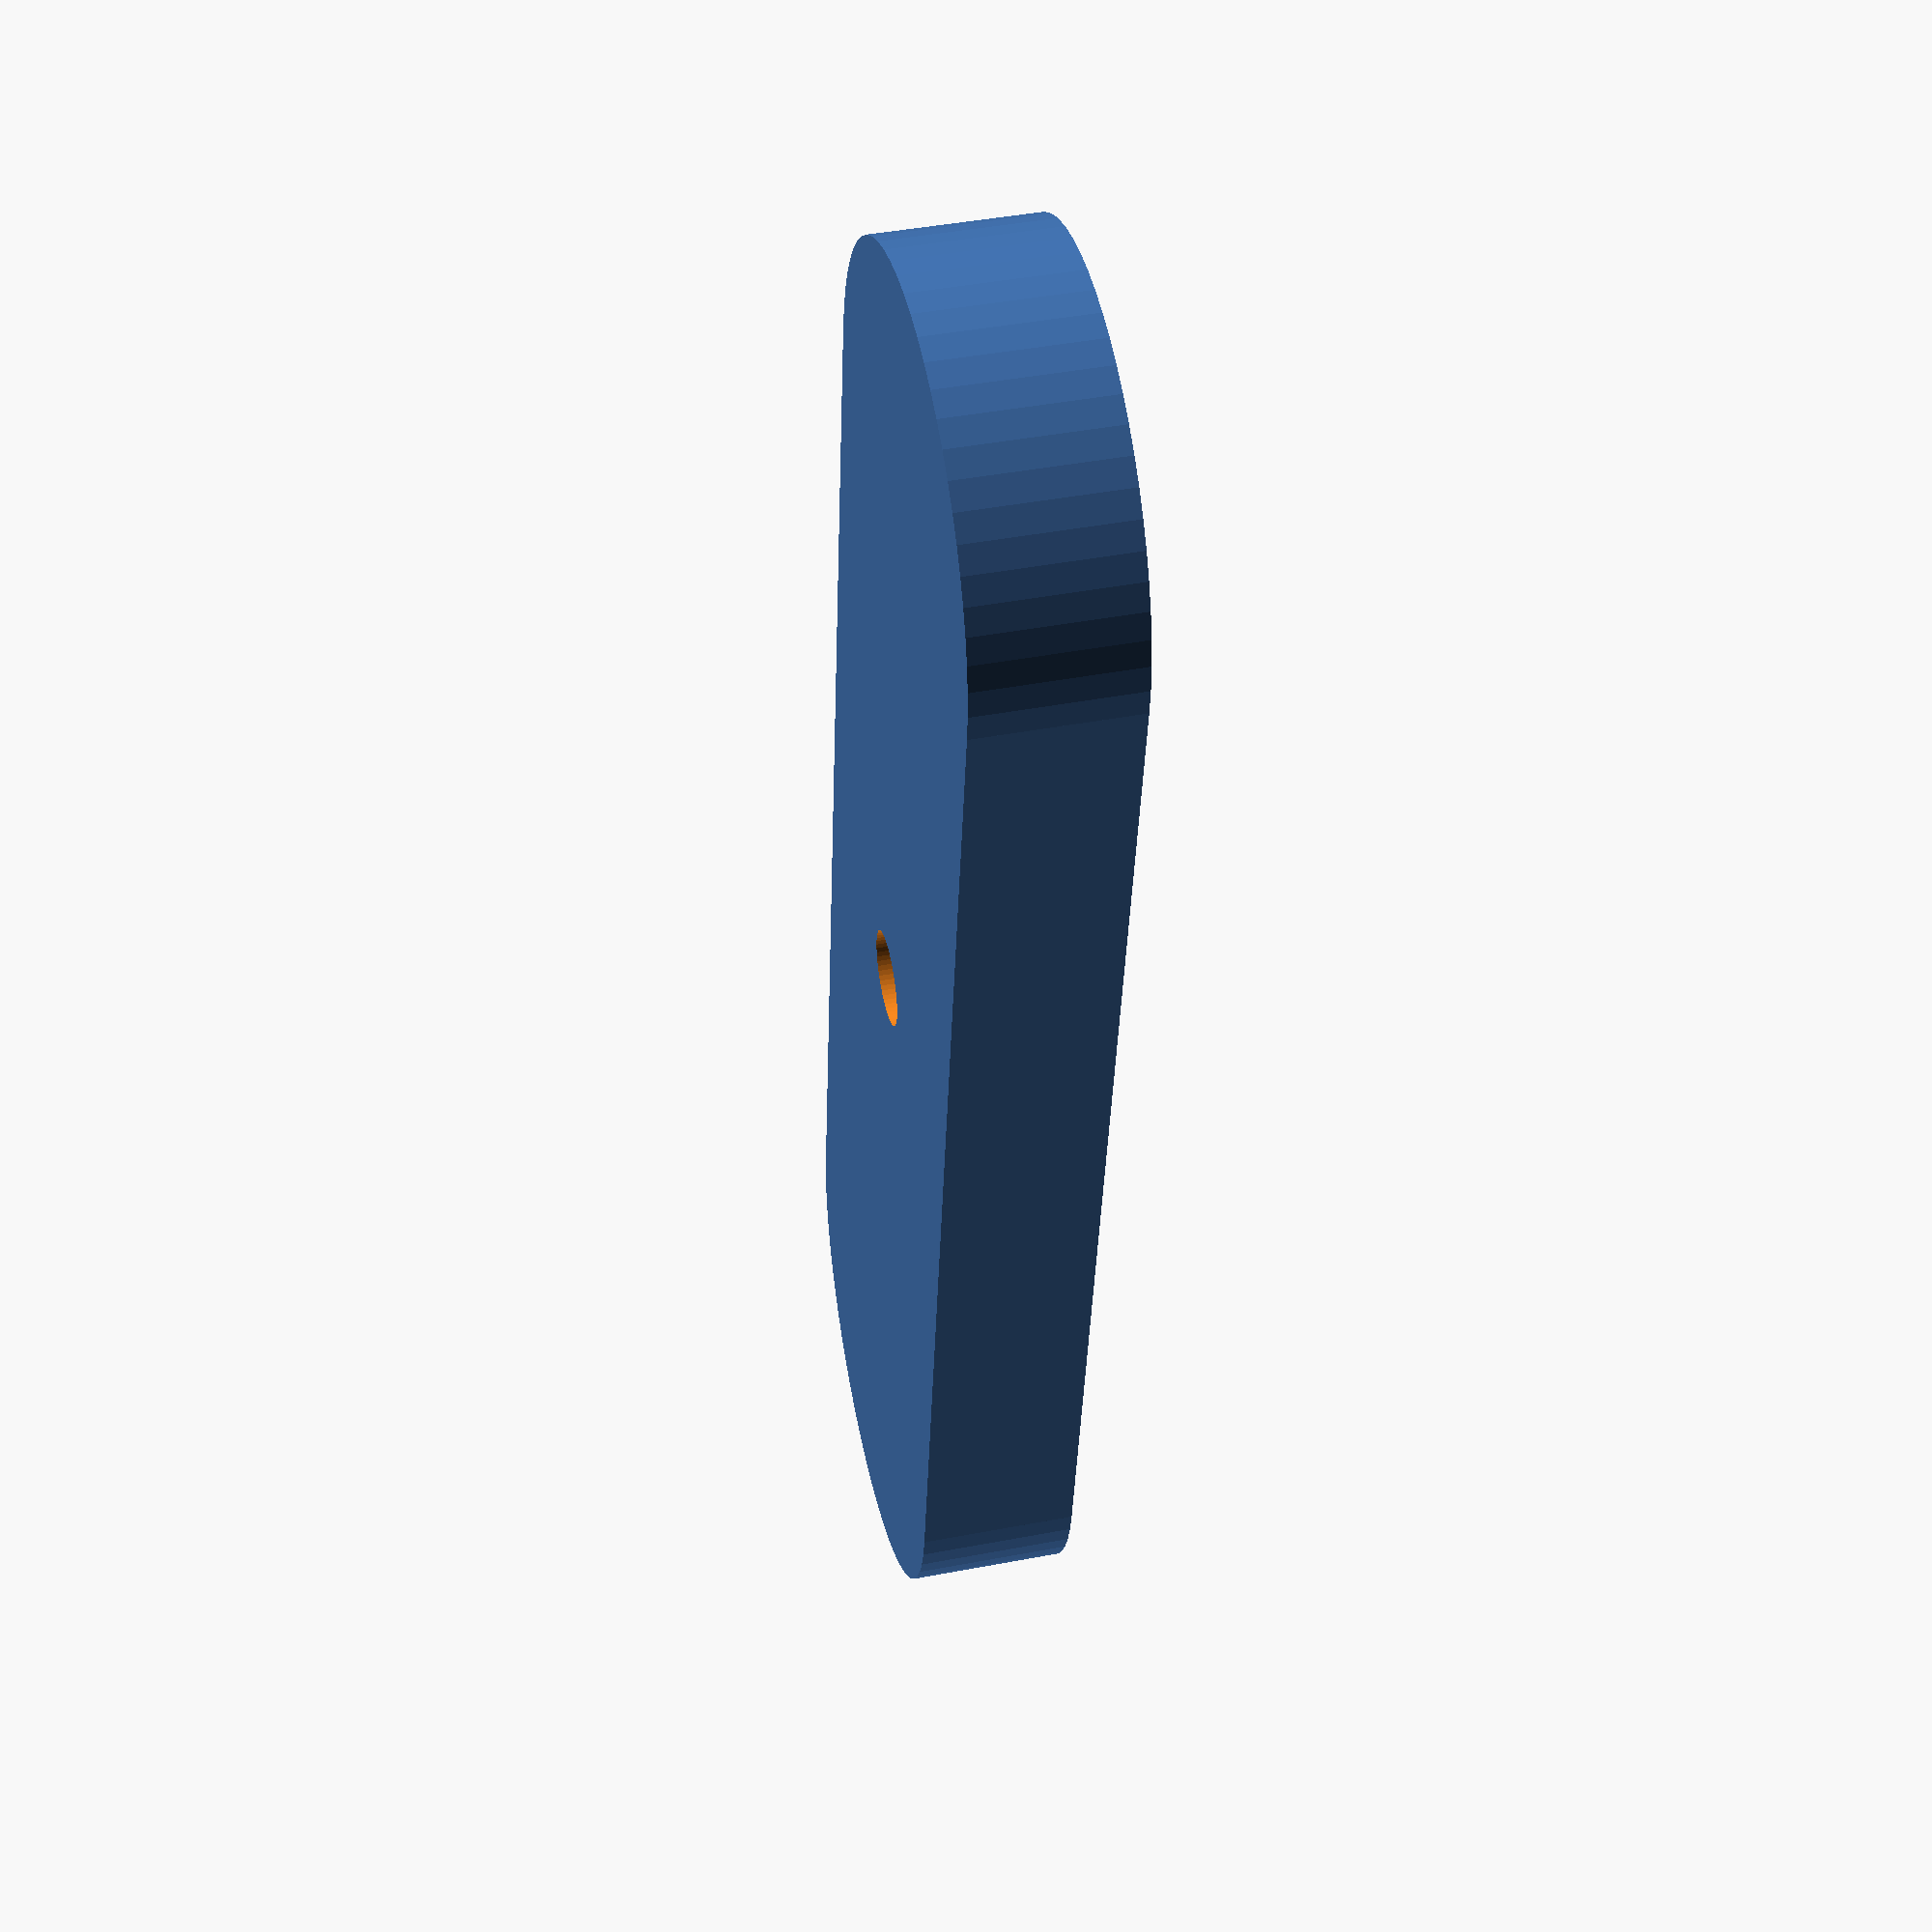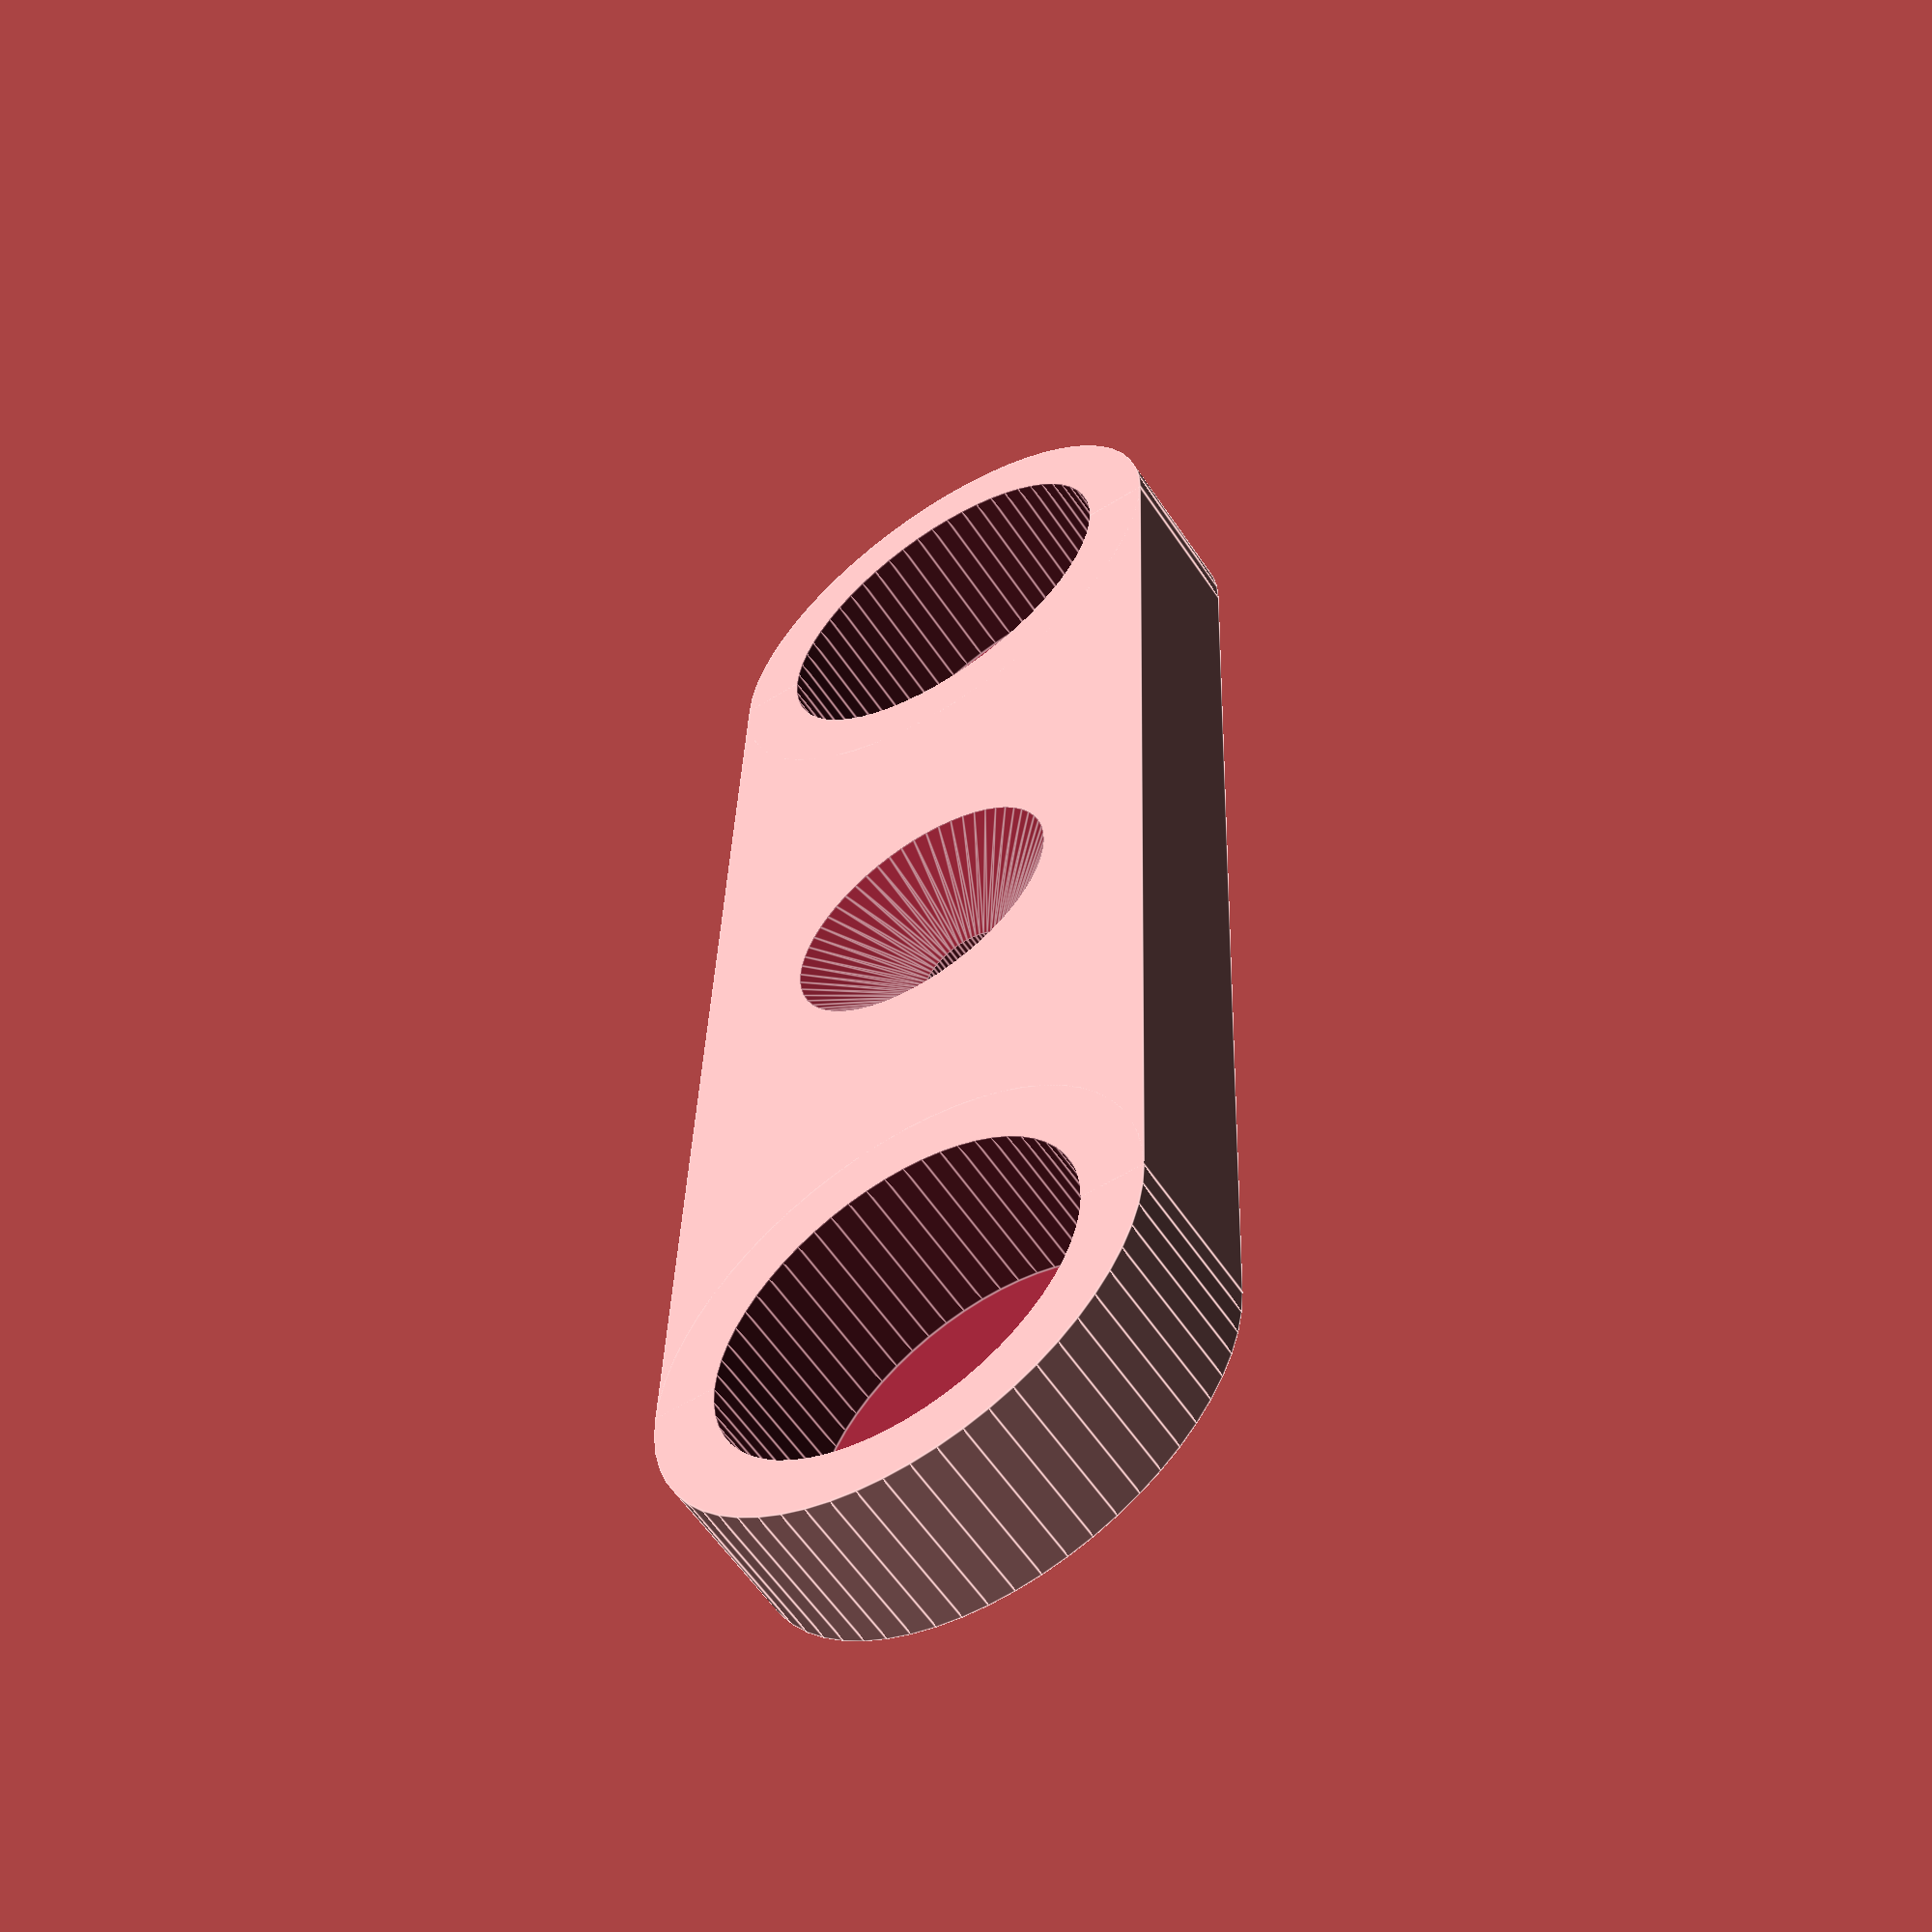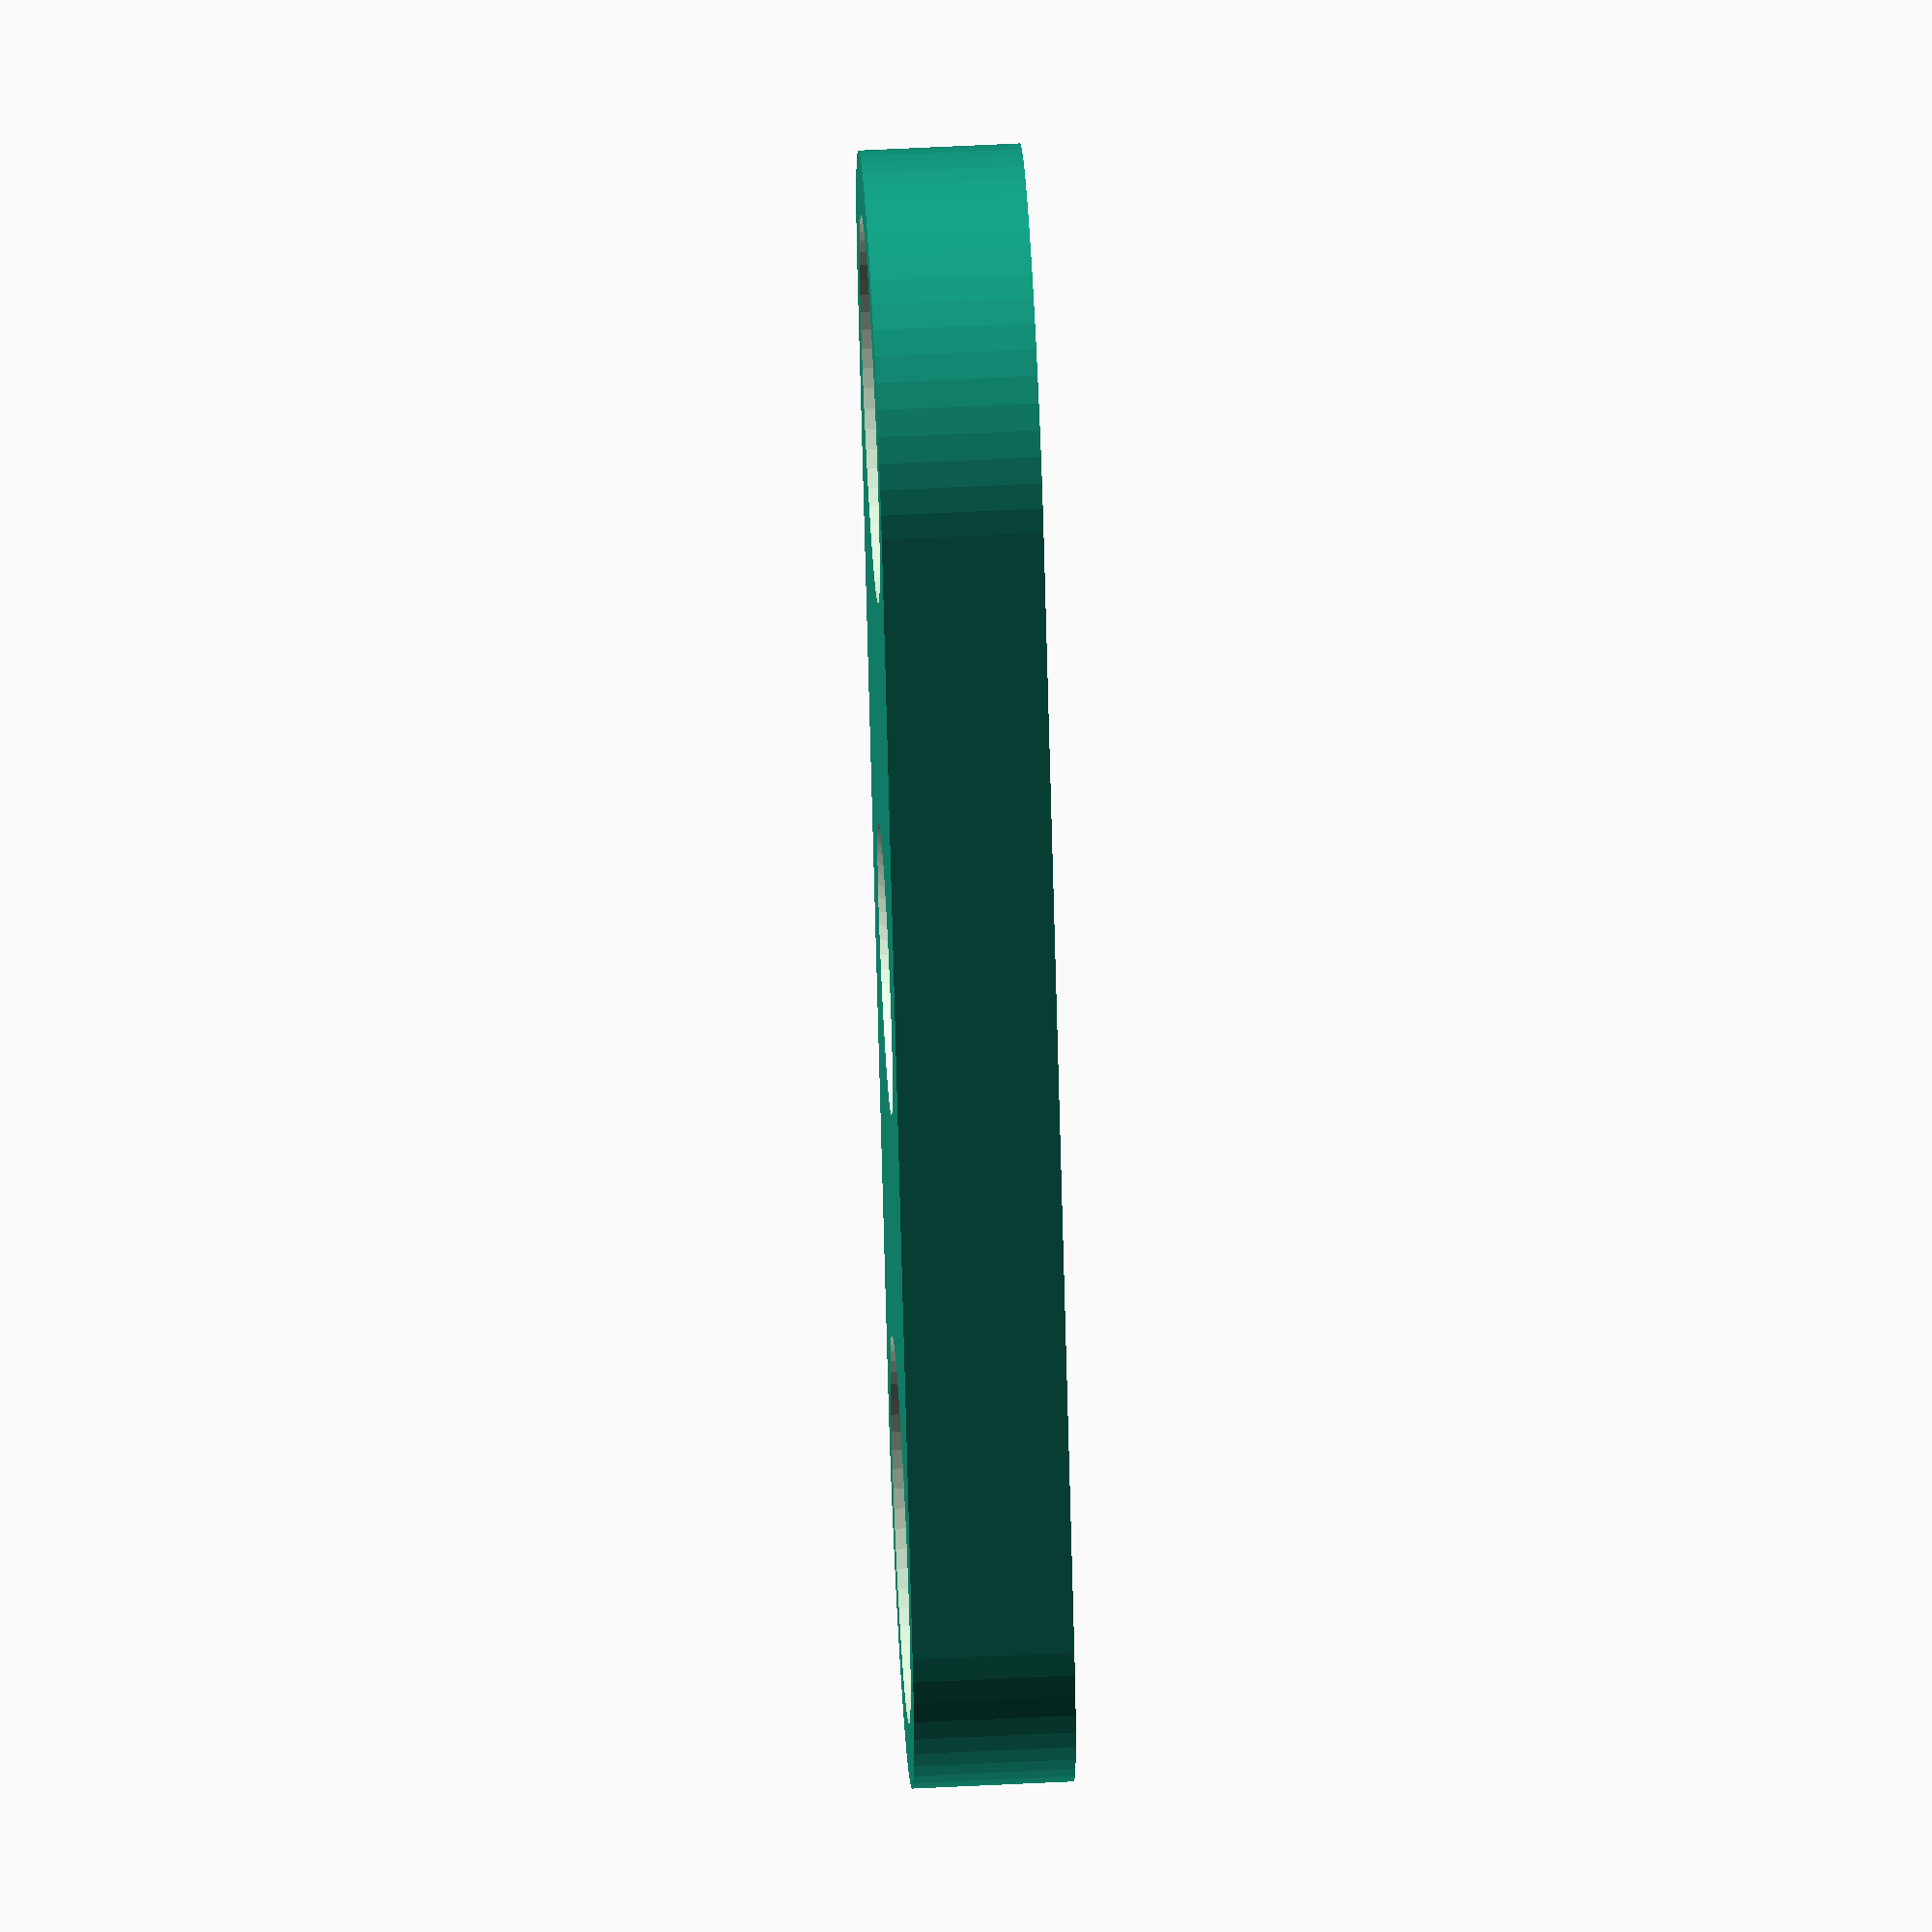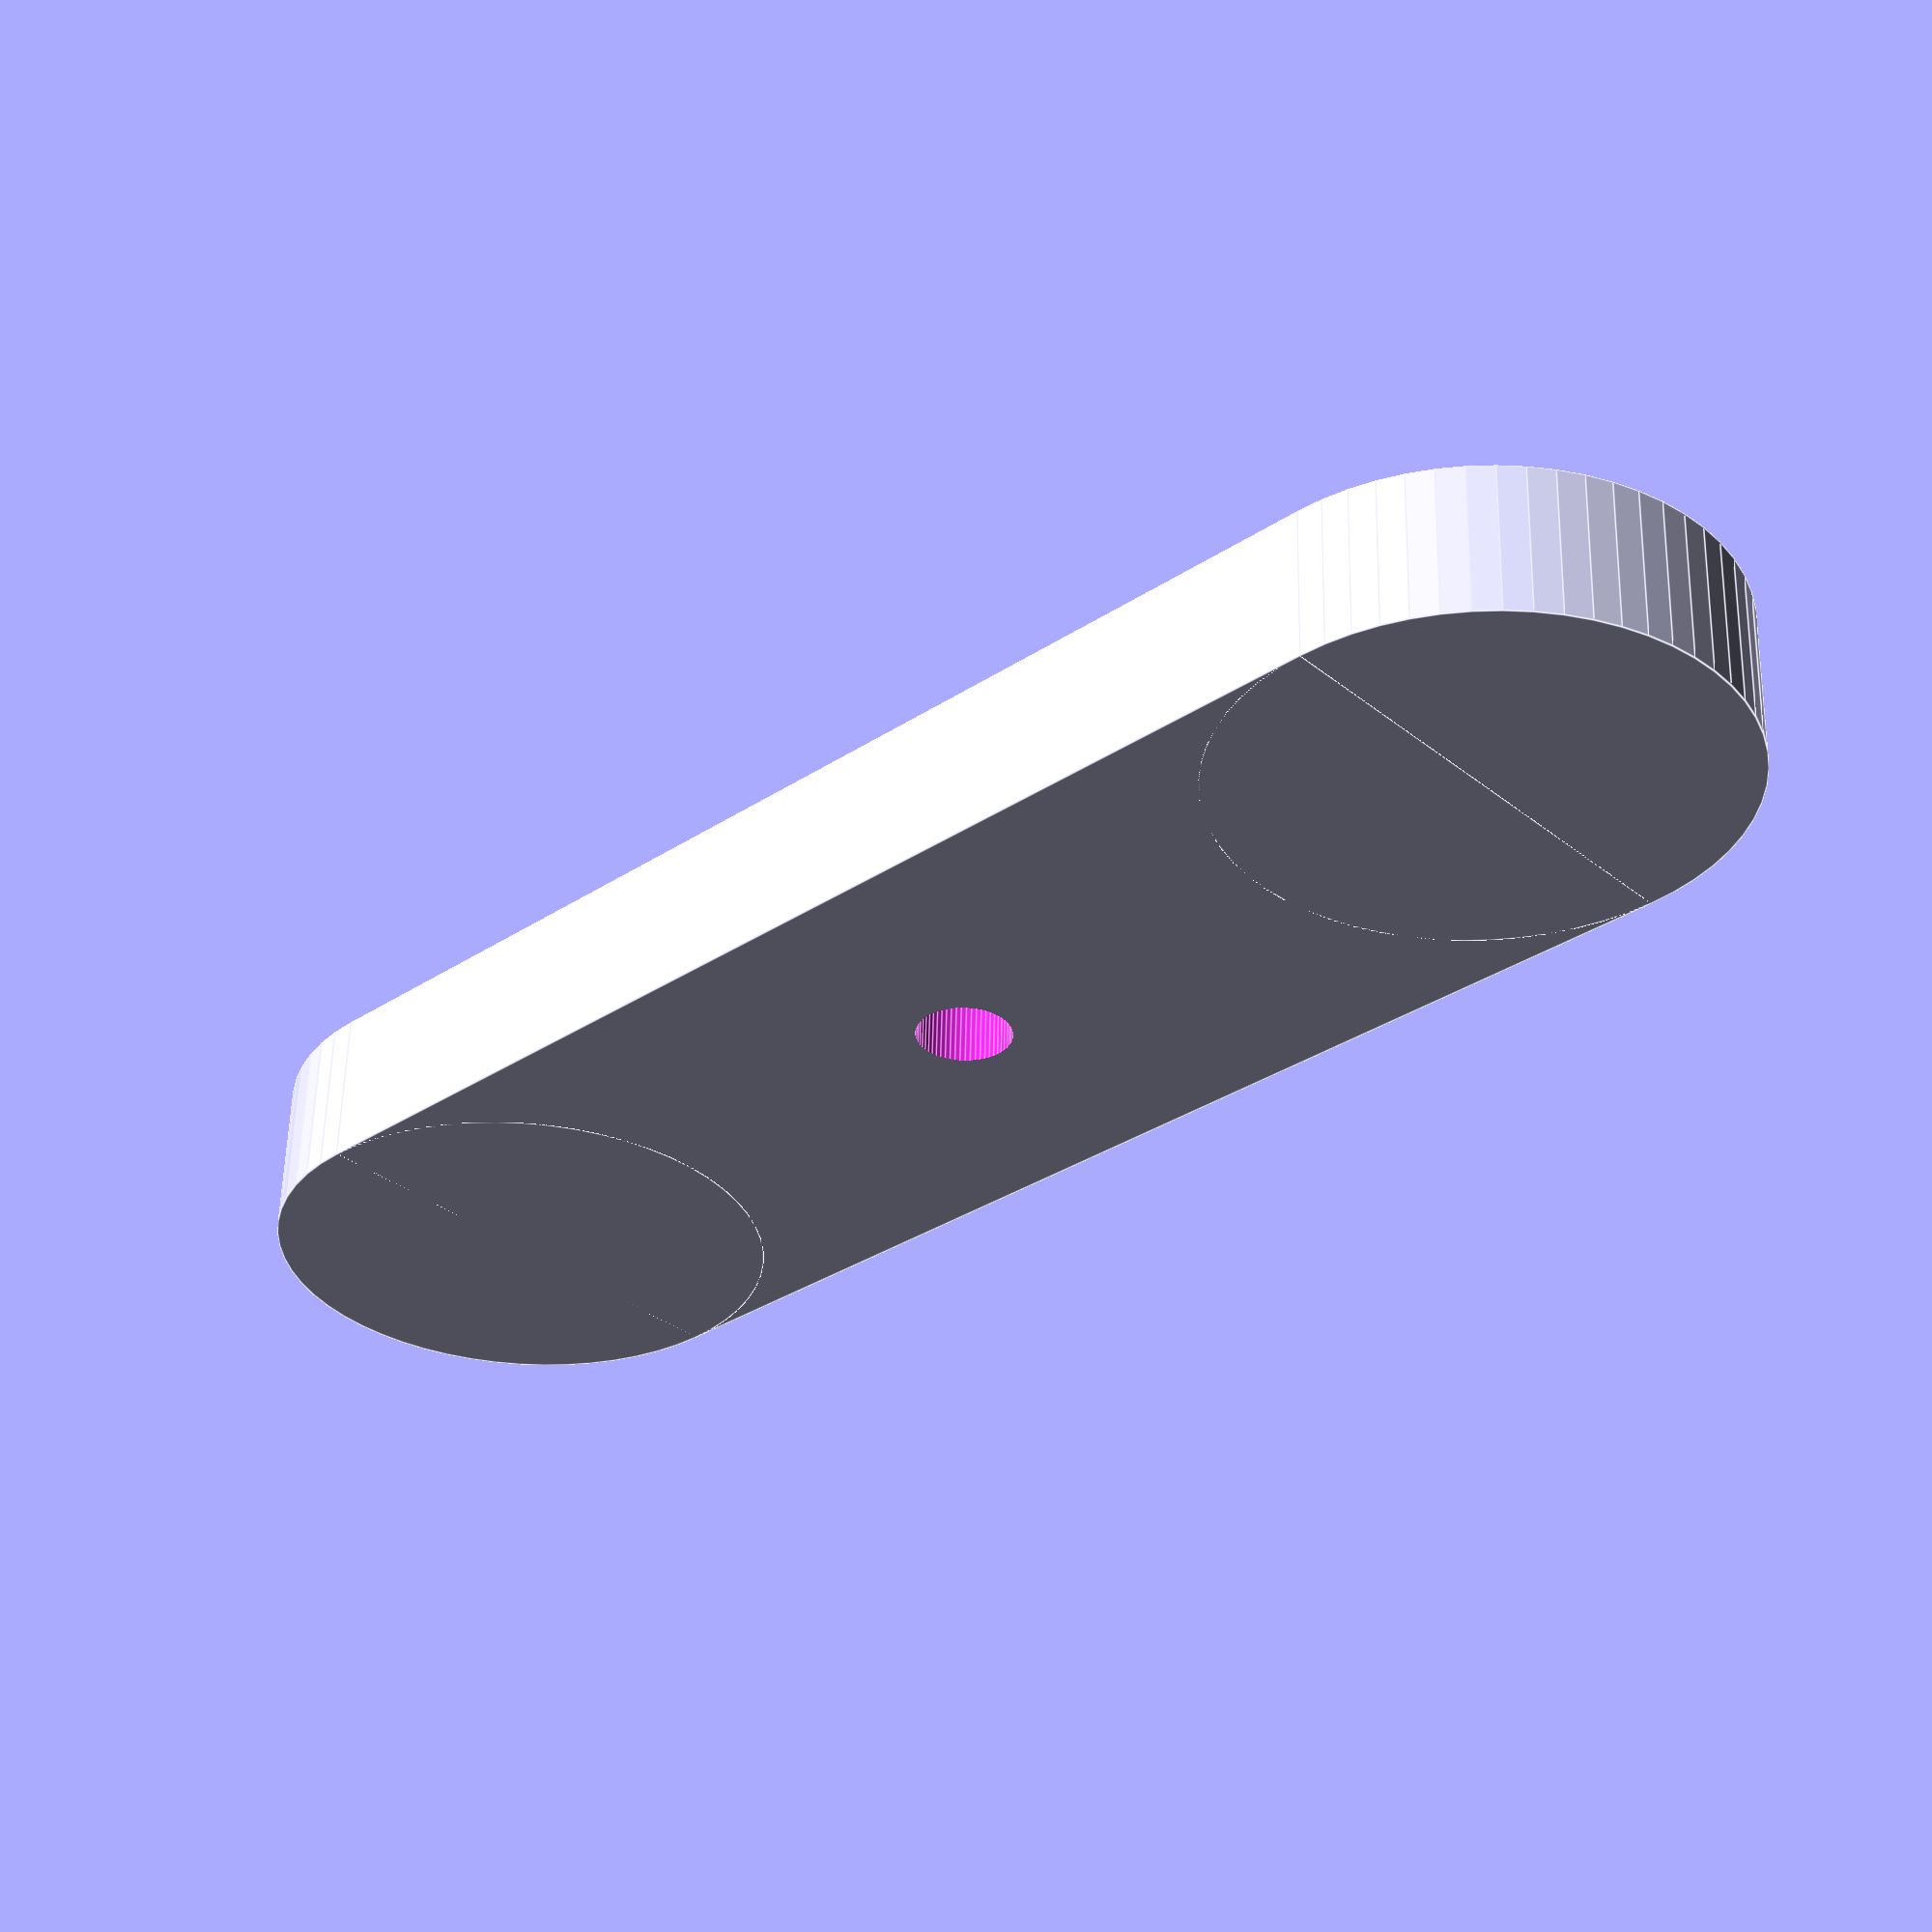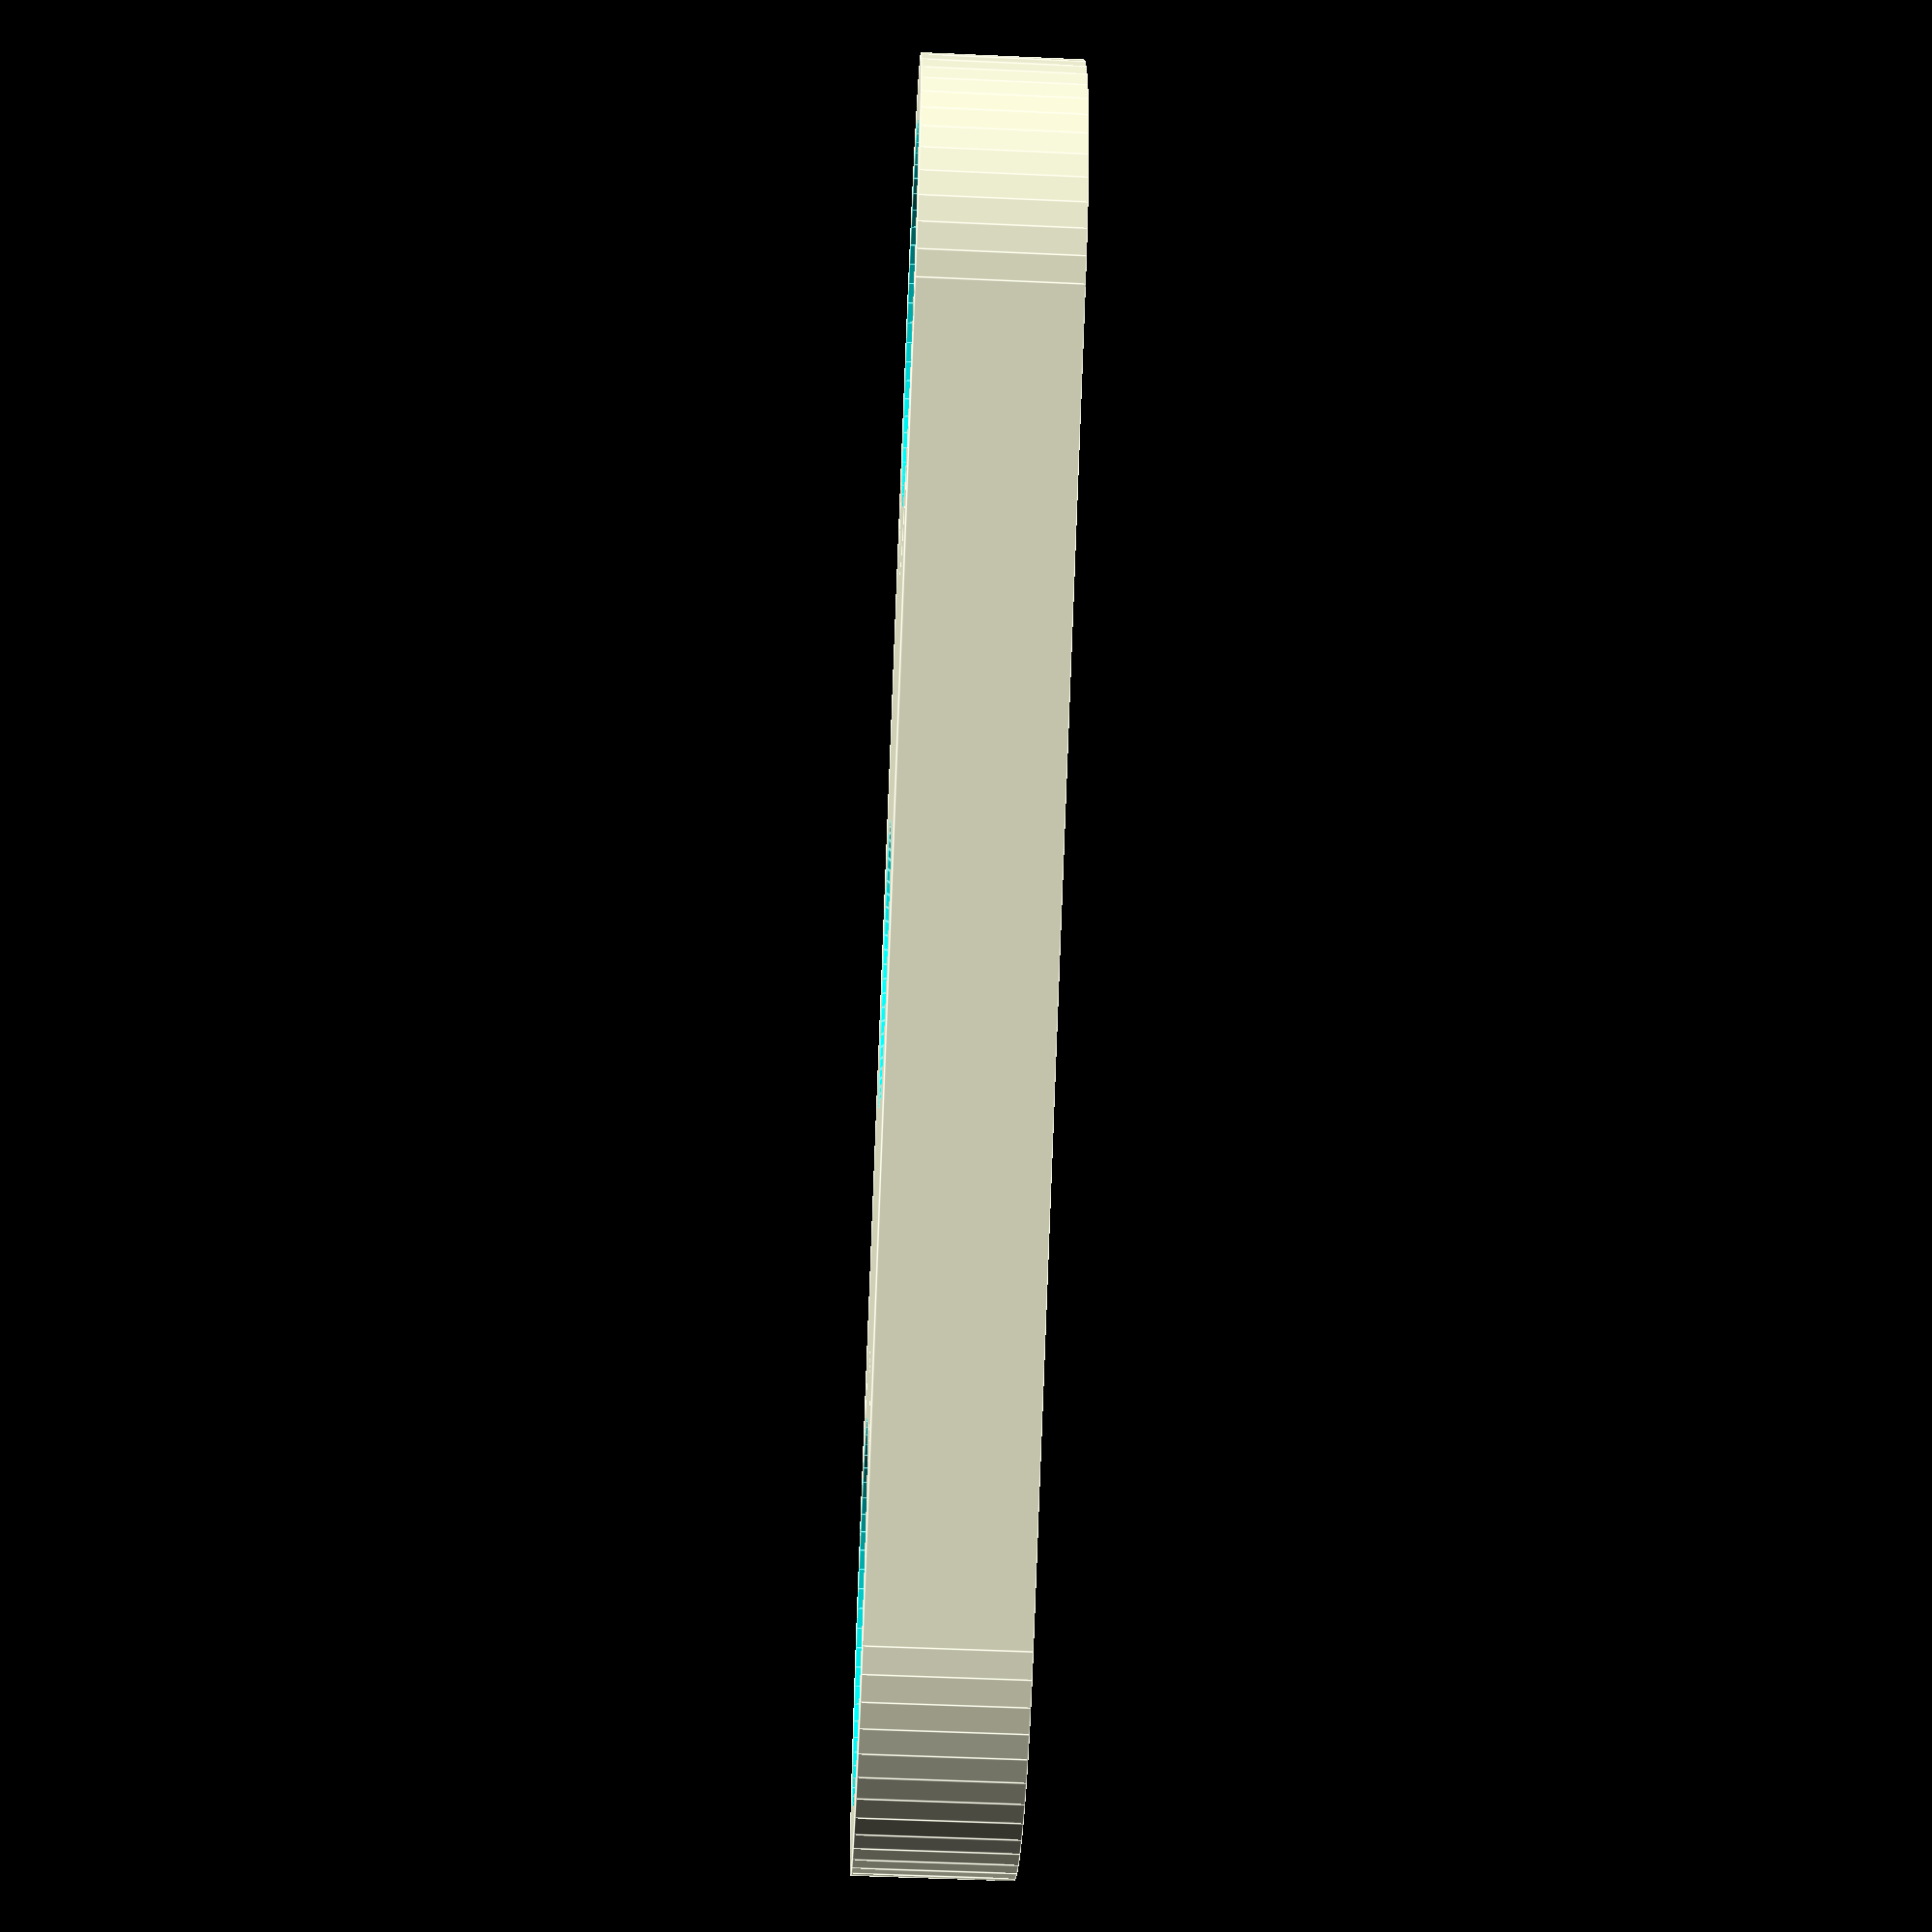
<openscad>
thickness = 2;
magnetThickness = 5;
magnetDiameter = 12;
puckThickness = 5;
majorRadius = 40;
minorRadius = 50;
viewportRadius = 12;
mountingScrewDiameter = 3;


cylinderOffset = 10;
magnetRadius = magnetDiameter/2;
mountingScrewRadius = mountingScrewDiameter/2;

$fn=60;
difference(){
    translate([0,0,0]){
        cube([viewportRadius*2+magnetRadius*2+thickness*2, magnetRadius*2+thickness*2, puckThickness], center=true);
        translate([(viewportRadius + magnetRadius + thickness),0,0]){
            cylinder(puckThickness, magnetRadius+thickness, magnetRadius+thickness, center=true);
        }
        translate([-(viewportRadius + magnetRadius + thickness),0,0]){
            cylinder(puckThickness, magnetRadius+thickness, magnetRadius+thickness, center=true);
        }
    }
    translate([0,0,0]){
        cylinder(puckThickness*2, mountingScrewRadius, mountingScrewRadius, center=true);
        cylinder(puckThickness*.501, mountingScrewRadius, mountingScrewRadius*3, center=false);
    }
    translate([-(viewportRadius+magnetRadius+thickness),0,puckThickness/2-magnetThickness+0.01]){
        cylinder(magnetThickness, magnetRadius, magnetRadius, center=false);
    }
    translate([(viewportRadius+magnetRadius+thickness),0,puckThickness/2-magnetThickness+0.01]){
        cylinder(magnetThickness, magnetRadius, magnetRadius, center=false);
    }
}
</openscad>
<views>
elev=137.5 azim=81.0 roll=282.9 proj=p view=solid
elev=58.7 azim=271.9 roll=33.5 proj=p view=edges
elev=122.8 azim=243.0 roll=93.0 proj=o view=wireframe
elev=123.3 azim=223.1 roll=358.7 proj=p view=edges
elev=232.2 azim=321.7 roll=92.8 proj=p view=edges
</views>
